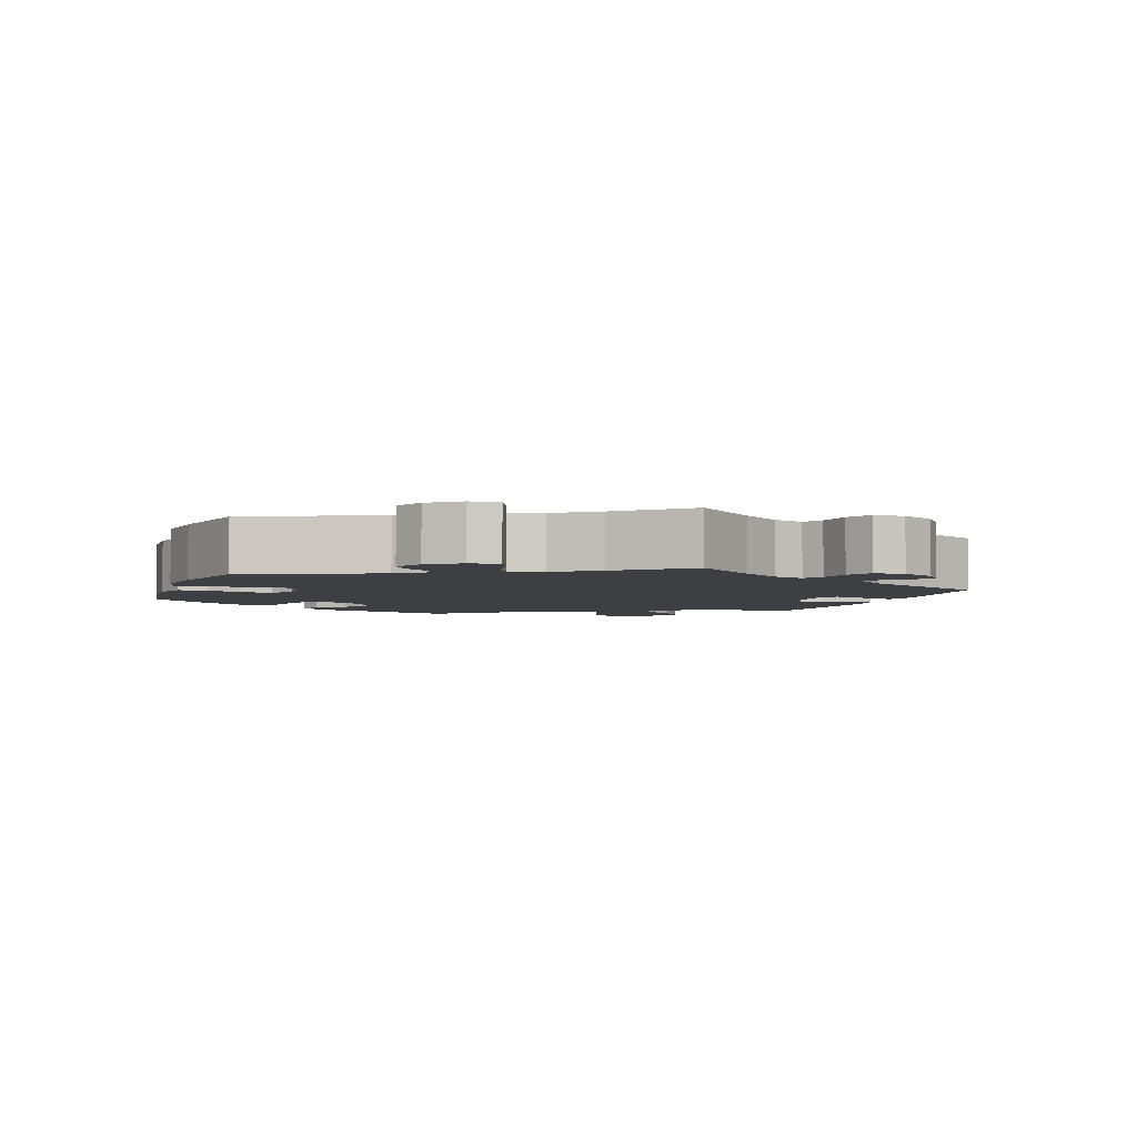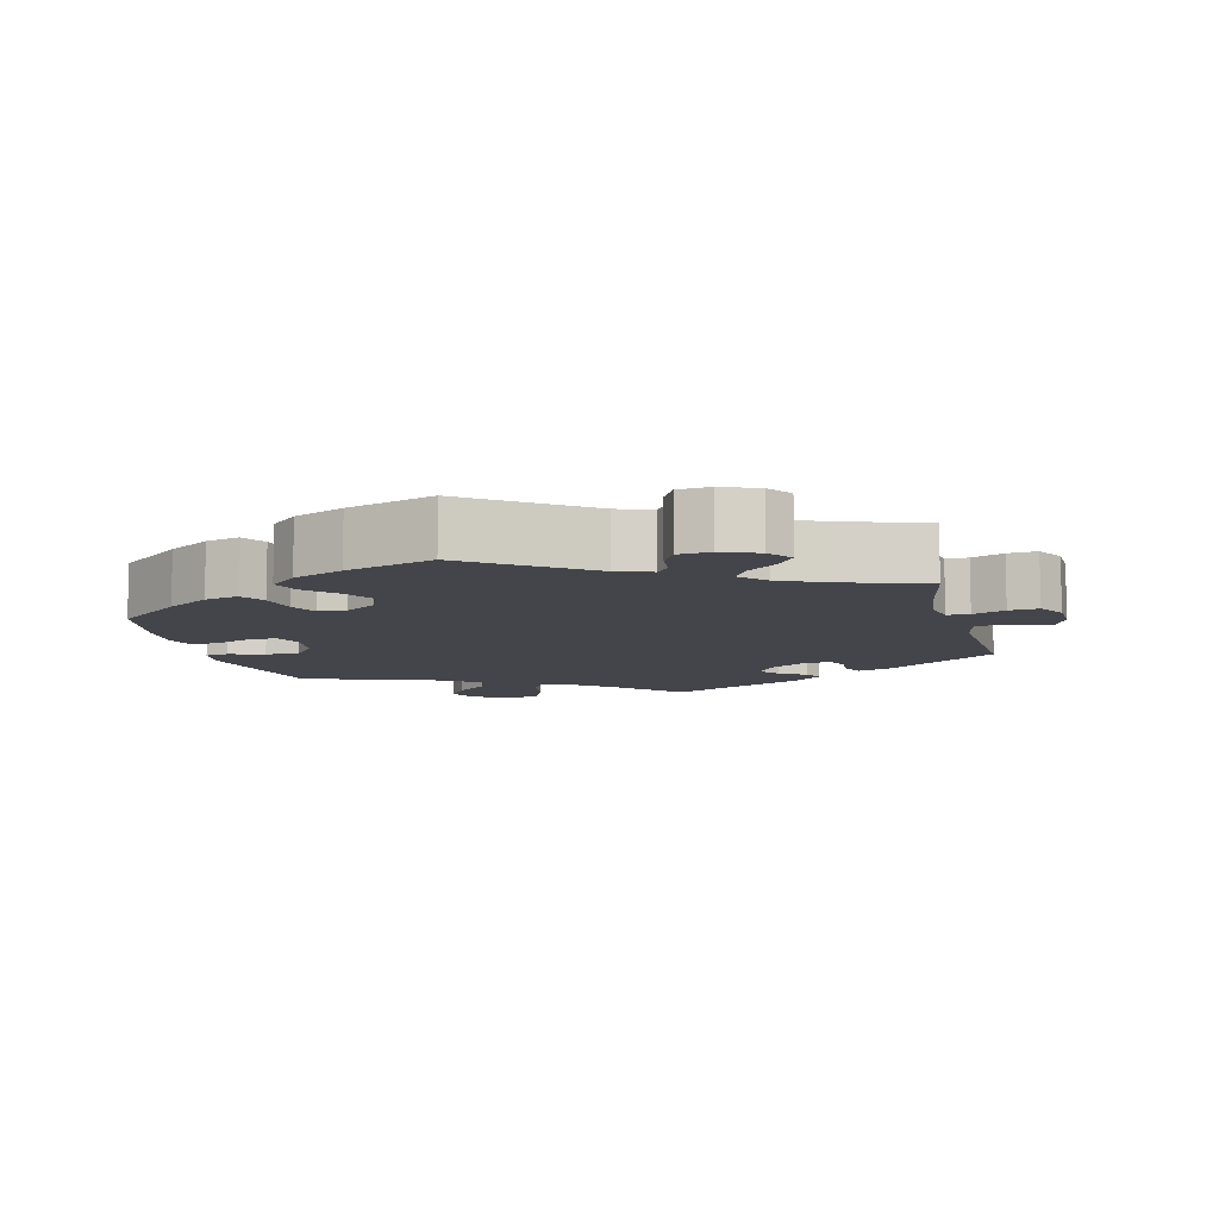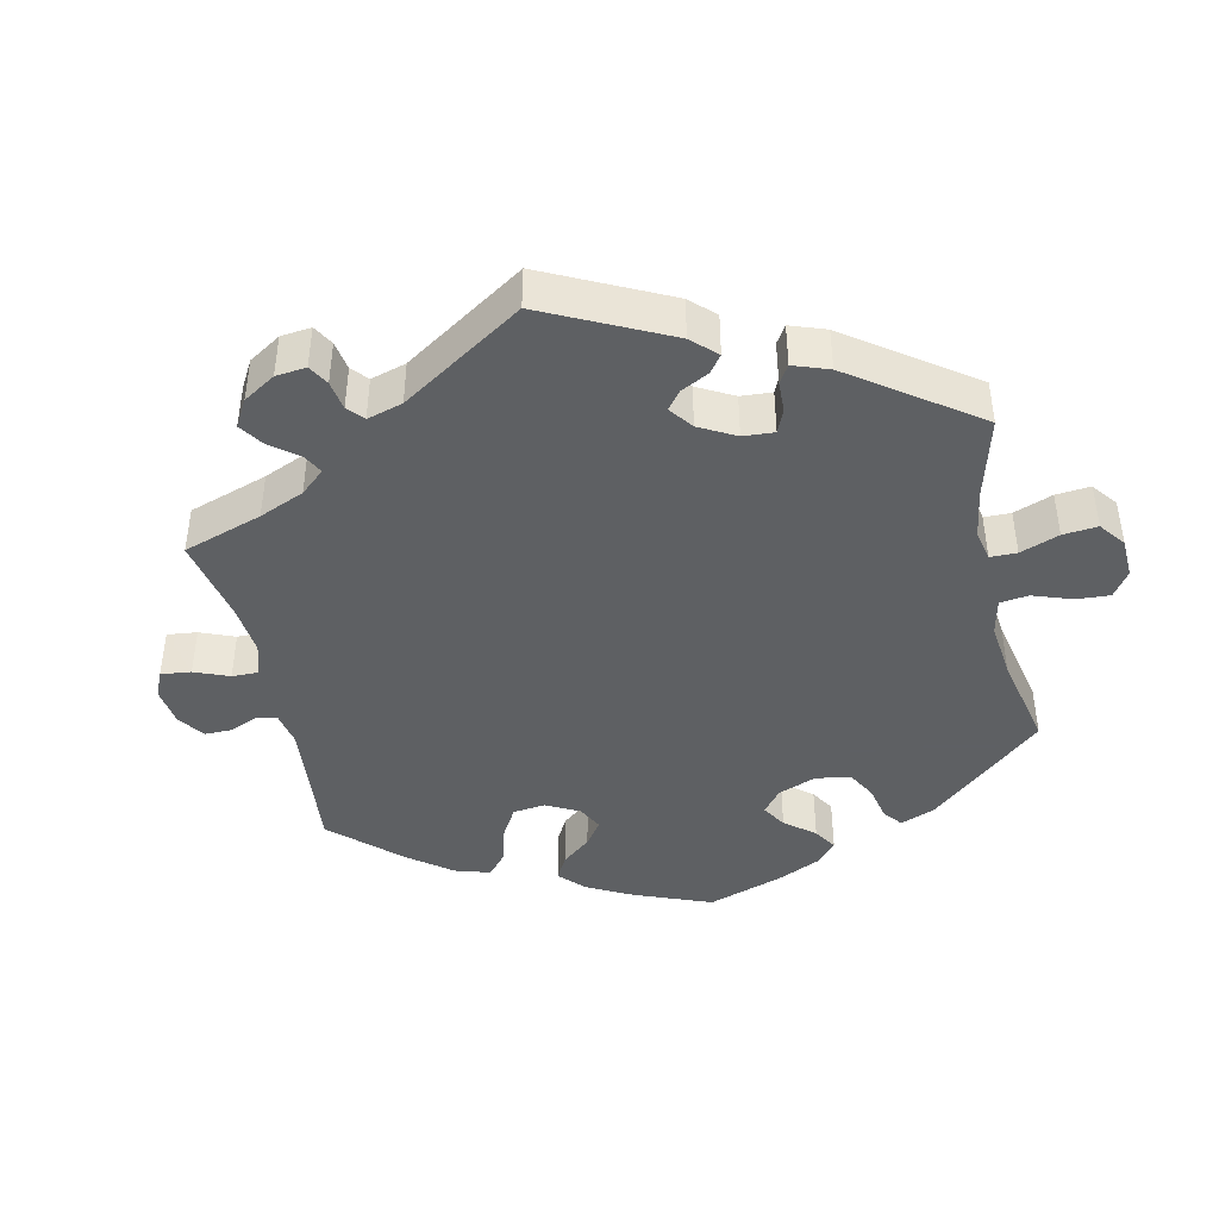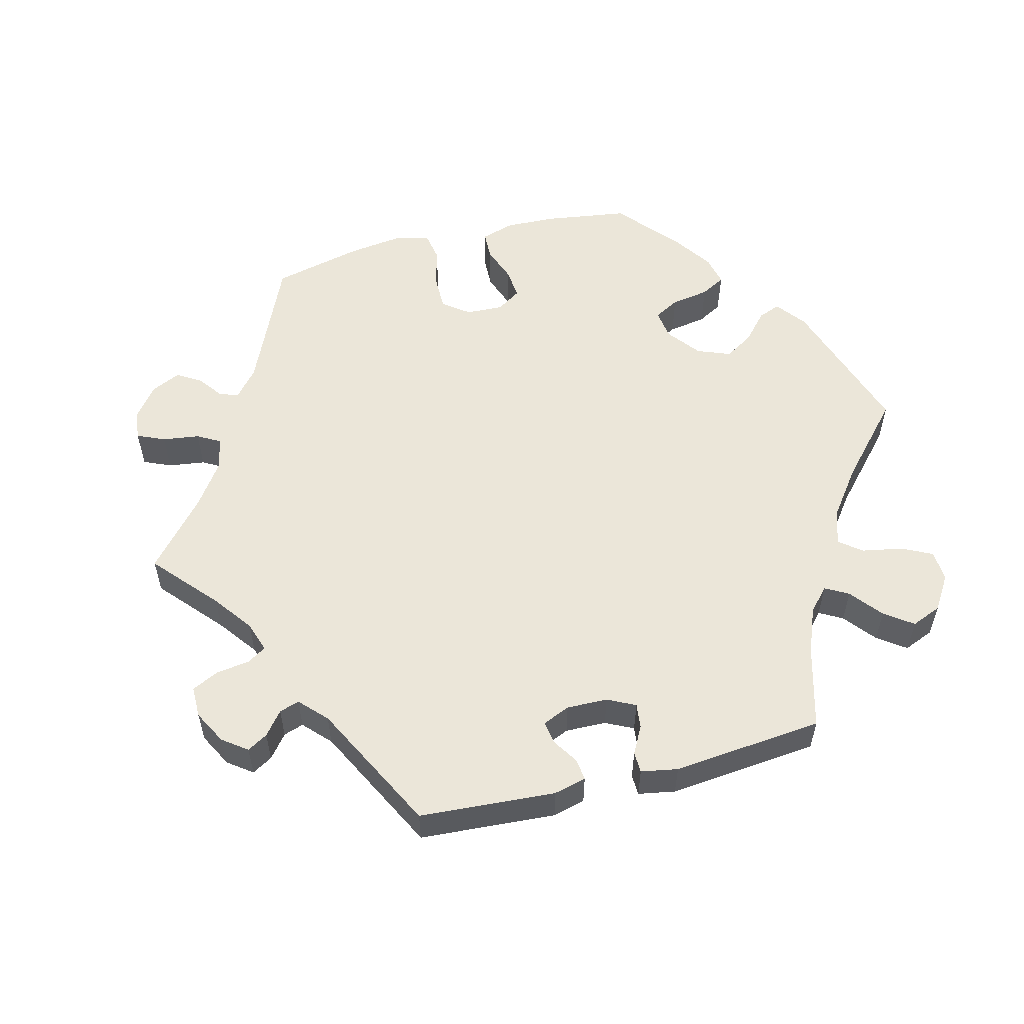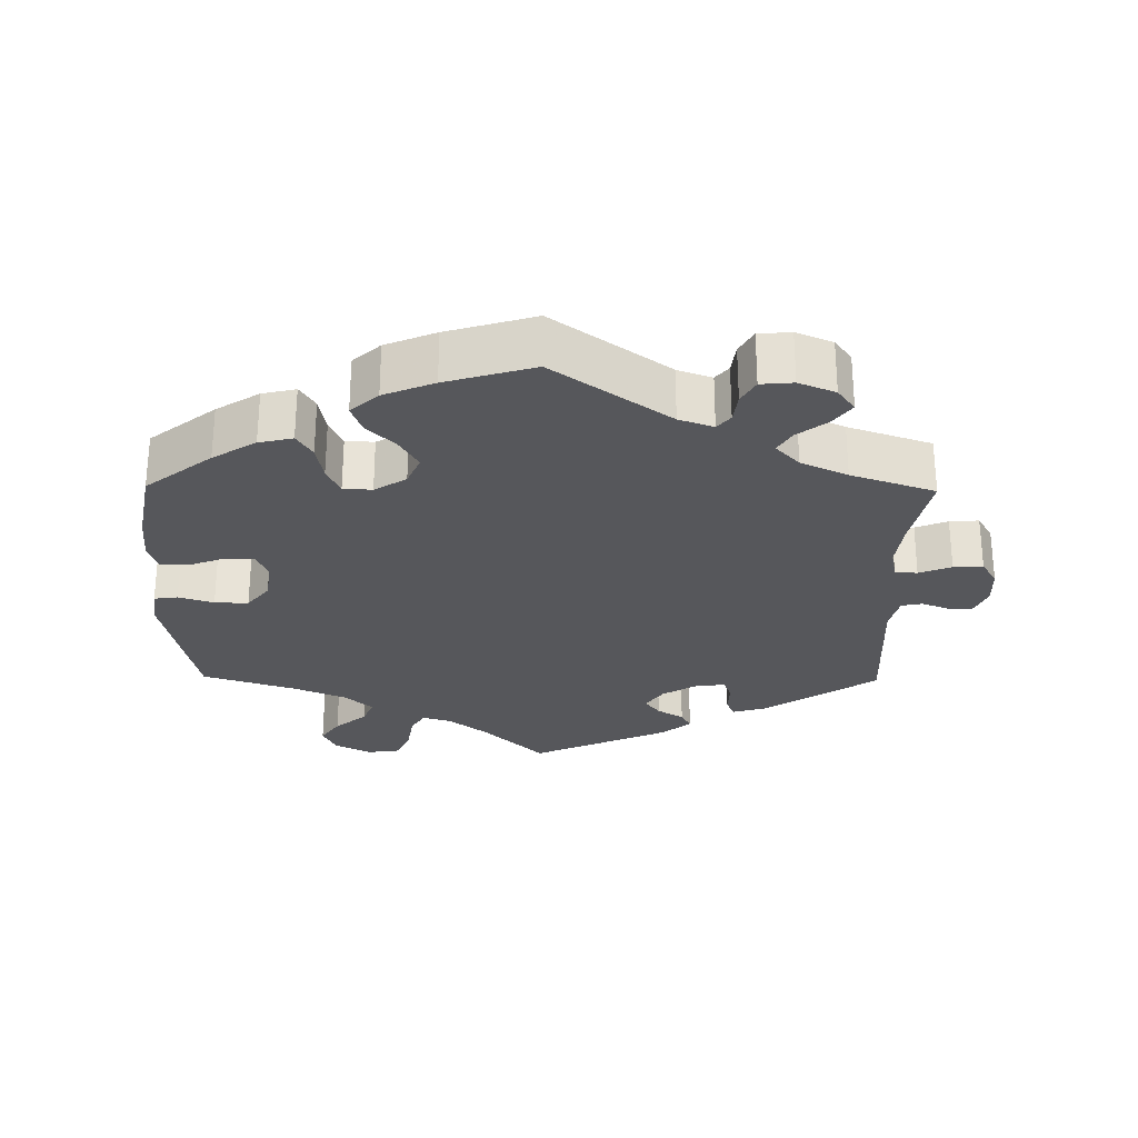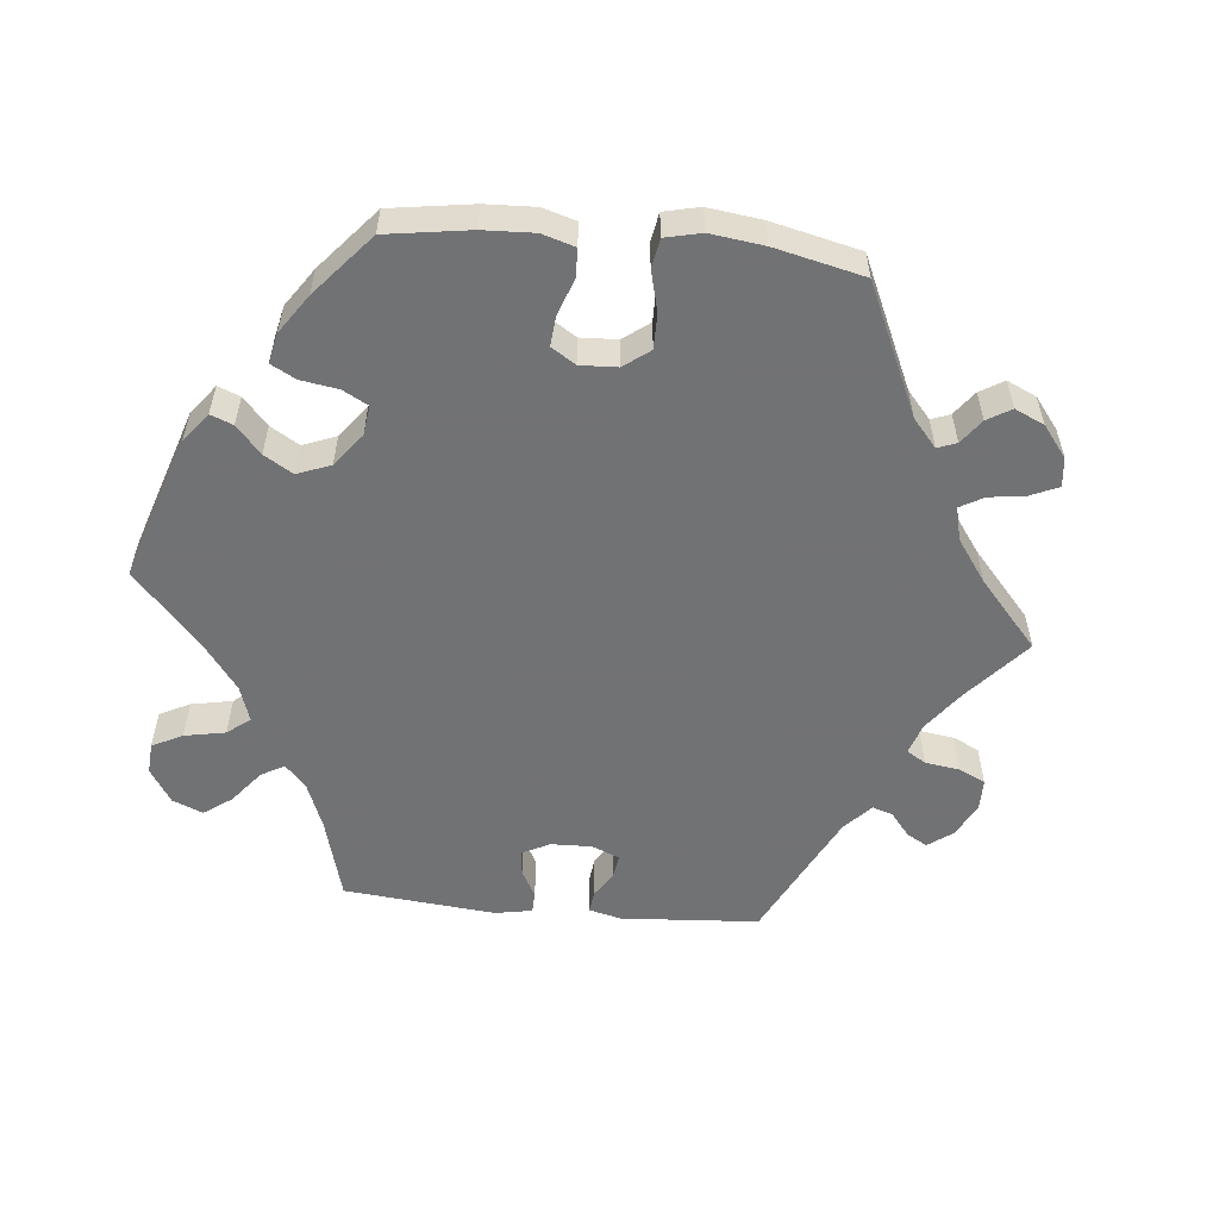
<metadata>
{"format":"obj","ext":"obj","renderer":"f3d","projection":"perspective","resolution":1024,"background":"white","views":[{"elev":-3.9,"azim":41.2,"up":"+Y"},{"elev":-9.2,"azim":14.7,"up":"+Y"},{"elev":-42.7,"azim":132.4,"up":"+Y"},{"elev":55.9,"azim":135.6,"up":"+Y"},{"elev":-27.2,"azim":-0.8,"up":"+Y"},{"elev":-55.6,"azim":-35.6,"up":"+Y"}]}
</metadata>
<code>
v -0.408 0.07 0.362
v -0.348 0.07 0.4
v -0.301 0.07 0.411
v -0.28 0.07 0.377
v -0.271 0.07 0.325
v -0.253 0.07 0.286
v -0.213 0.07 0.284
v -0.169 0.07 0.312
v -0.151 0.07 0.354
v -0.176 0.07 0.397
v -0.216 0.07 0.438
v -0.23 0.07 0.477
v -0.192 0.07 0.512
v -0.122 0.07 0.541
v 0 0.07 0.578
v 0.161 0.07 0.462
v 0.209 0.07 0.445
v 0.227 0.07 0.467
v 0.232 0.07 0.509
v 0.251 0.07 0.543
v 0.296 0.07 0.547
v 0.347 0.07 0.526
v 0.371 0.07 0.493
v 0.346 0.07 0.459
v 0.305 0.07 0.427
v 0.286 0.07 0.395
v 0.319 0.07 0.36
v 0.384 0.07 0.33
v 0.501 0.07 0.29
v 0.478 0.07 0.176
v 0.47 0.07 0.108
v 0.479 0.07 0.064
v 0.51 0.07 0.063
v 0.555 0.07 0.081
v 0.596 0.07 0.084
v 0.618 0.07 0.046
v 0.62 0.07 -0.007
v 0.603 0.07 -0.046
v 0.57 0.07 -0.046
v 0.531 0.07 -0.031
v 0.502 0.07 -0.037
v 0.49 0.07 -0.087
v 0.501 0.07 -0.289
v 0.342 0.07 -0.396
v 0.297 0.07 -0.409
v 0.285 0.07 -0.381
v 0.287 0.07 -0.338
v 0.275 0.07 -0.308
v 0.234 0.07 -0.313
v 0.185 0.07 -0.343
v 0.161 0.07 -0.379
v 0.182 0.07 -0.407
v 0.219 0.07 -0.43
v 0.233 0.07 -0.456
v 0.193 0.07 -0.49
v 0 0.07 -0.578
v -0.085 0.07 -0.494
v -0.139 0.07 -0.451
v -0.18 0.07 -0.438
v -0.199 0.07 -0.47
v -0.208 0.07 -0.527
v -0.228 0.07 -0.571
v -0.273 0.07 -0.577
v -0.323 0.07 -0.551
v -0.342 0.07 -0.512
v -0.316 0.07 -0.473
v -0.272 0.07 -0.435
v -0.257 0.07 -0.398
v -0.296 0.07 -0.363
v -0.37 0.07 -0.331
v -0.5 0.07 -0.289
v -0.543 0.07 -0.082
v -0.536 0.07 -0.03
v -0.503 0.07 -0.025
v -0.454 0.07 -0.041
v -0.407 0.07 -0.042
v -0.376 0.07 -0.003
v -0.368 0.07 0.054
v -0.384 0.07 0.093
v -0.424 0.07 0.092
v -0.474 0.07 0.073
v -0.513 0.07 0.072
v -0.526 0.07 0.113
v -0.521 0.07 0.178
v -0.5 0.07 0.289
v -0.408 0 0.362
v -0.348 0 0.4
v -0.301 0 0.411
v -0.28 0 0.377
v -0.271 0 0.325
v -0.253 0 0.286
v -0.213 0 0.284
v -0.169 0 0.312
v -0.151 0 0.354
v -0.176 0 0.397
v -0.216 0 0.438
v -0.23 0 0.477
v -0.192 0 0.512
v -0.122 0 0.541
v 0 0 0.578
v 0.161 0 0.462
v 0.209 0 0.445
v 0.227 0 0.467
v 0.232 0 0.509
v 0.251 0 0.543
v 0.296 0 0.547
v 0.347 0 0.526
v 0.371 0 0.493
v 0.346 0 0.459
v 0.305 0 0.427
v 0.286 0 0.395
v 0.319 0 0.36
v 0.384 0 0.33
v 0.501 0 0.29
v 0.478 0 0.176
v 0.47 0 0.108
v 0.479 0 0.064
v 0.51 0 0.063
v 0.555 0 0.081
v 0.596 0 0.084
v 0.618 0 0.046
v 0.62 0 -0.007
v 0.603 0 -0.046
v 0.57 0 -0.046
v 0.531 0 -0.031
v 0.502 0 -0.037
v 0.49 0 -0.087
v 0.501 0 -0.289
v 0.342 0 -0.396
v 0.297 0 -0.409
v 0.285 0 -0.381
v 0.287 0 -0.338
v 0.275 0 -0.308
v 0.234 0 -0.313
v 0.185 0 -0.343
v 0.161 0 -0.379
v 0.182 0 -0.407
v 0.219 0 -0.43
v 0.233 0 -0.456
v 0.193 0 -0.49
v 0 0 -0.578
v -0.085 0 -0.494
v -0.139 0 -0.451
v -0.18 0 -0.438
v -0.199 0 -0.47
v -0.208 0 -0.527
v -0.228 0 -0.571
v -0.273 0 -0.577
v -0.323 0 -0.551
v -0.342 0 -0.512
v -0.316 0 -0.473
v -0.272 0 -0.435
v -0.257 0 -0.398
v -0.296 0 -0.363
v -0.37 0 -0.331
v -0.5 0 -0.289
v -0.543 0 -0.082
v -0.536 0 -0.03
v -0.503 0 -0.025
v -0.454 0 -0.041
v -0.407 0 -0.042
v -0.376 0 -0.003
v -0.368 0 0.054
v -0.384 0 0.093
v -0.424 0 0.092
v -0.474 0 0.073
v -0.513 0 0.072
v -0.526 0 0.113
v -0.521 0 0.178
v -0.5 0 0.289
f 80 81 82 83
f 79 80 83 84
f 72 73 74 75
f 70 71 72 75
f 69 70 75 76
f 68 69 76 77
f 64 65 66 67
f 62 63 64 67
f 60 61 62 67
f 59 60 67 68
f 58 59 68 77
f 54 55 56 57
f 52 53 54 57
f 51 52 57 58
f 50 51 58 77
f 44 45 46 47
f 42 43 44 47
f 41 42 47 48
f 37 38 39 40
f 37 40 41
f 36 37 41
f 33 34 35 36
f 32 33 36 41
f 28 29 30
f 27 28 30 31
f 26 27 31 32
f 22 23 24 25
f 22 25 26
f 21 22 26
f 18 19 20 21
f 17 18 21 26
f 16 17 26 32
f 10 11 12 13
f 9 10 13 14
f 2 3 4 5
f 2 5 6
f 1 2 6
f 79 84 85 1
f 49 50 77 78
f 9 14 15 16
f 8 9 16 32
f 7 8 32 41
f 78 79 1 6
f 41 48 49 78
f 6 7 41 78
f 168 167 166 165
f 169 168 165 164
f 160 159 158 157
f 160 157 156 155
f 161 160 155 154
f 162 161 154 153
f 152 151 150 149
f 152 149 148 147
f 152 147 146 145
f 153 152 145 144
f 162 153 144 143
f 142 141 140 139
f 142 139 138 137
f 143 142 137 136
f 162 143 136 135
f 132 131 130 129
f 132 129 128 127
f 133 132 127 126
f 125 124 123 122
f 126 125 122
f 126 122 121
f 121 120 119 118
f 126 121 118 117
f 115 114 113
f 116 115 113 112
f 117 116 112 111
f 110 109 108 107
f 111 110 107
f 111 107 106
f 106 105 104 103
f 111 106 103 102
f 117 111 102 101
f 98 97 96 95
f 99 98 95 94
f 90 89 88 87
f 91 90 87
f 91 87 86
f 86 170 169 164
f 163 162 135 134
f 101 100 99 94
f 117 101 94 93
f 126 117 93 92
f 91 86 164 163
f 163 134 133 126
f 163 126 92 91
f 1 86 87 2
f 2 87 88 3
f 3 88 89 4
f 4 89 90 5
f 5 90 91 6
f 6 91 92 7
f 7 92 93 8
f 8 93 94 9
f 9 94 95 10
f 10 95 96 11
f 11 96 97 12
f 12 97 98 13
f 13 98 99 14
f 14 99 100 15
f 15 100 101 16
f 16 101 102 17
f 17 102 103 18
f 18 103 104 19
f 19 104 105 20
f 20 105 106 21
f 21 106 107 22
f 22 107 108 23
f 23 108 109 24
f 24 109 110 25
f 25 110 111 26
f 26 111 112 27
f 27 112 113 28
f 28 113 114 29
f 29 114 115 30
f 30 115 116 31
f 31 116 117 32
f 32 117 118 33
f 33 118 119 34
f 34 119 120 35
f 35 120 121 36
f 36 121 122 37
f 37 122 123 38
f 38 123 124 39
f 39 124 125 40
f 40 125 126 41
f 41 126 127 42
f 42 127 128 43
f 43 128 129 44
f 44 129 130 45
f 45 130 131 46
f 46 131 132 47
f 47 132 133 48
f 48 133 134 49
f 49 134 135 50
f 50 135 136 51
f 51 136 137 52
f 52 137 138 53
f 53 138 139 54
f 54 139 140 55
f 55 140 141 56
f 56 141 142 57
f 57 142 143 58
f 58 143 144 59
f 59 144 145 60
f 60 145 146 61
f 61 146 147 62
f 62 147 148 63
f 63 148 149 64
f 64 149 150 65
f 65 150 151 66
f 66 151 152 67
f 67 152 153 68
f 68 153 154 69
f 69 154 155 70
f 70 155 156 71
f 71 156 157 72
f 72 157 158 73
f 73 158 159 74
f 74 159 160 75
f 75 160 161 76
f 76 161 162 77
f 77 162 163 78
f 78 163 164 79
f 79 164 165 80
f 80 165 166 81
f 81 166 167 82
f 82 167 168 83
f 83 168 169 84
f 84 169 170 85
f 85 170 86 1

</code>
